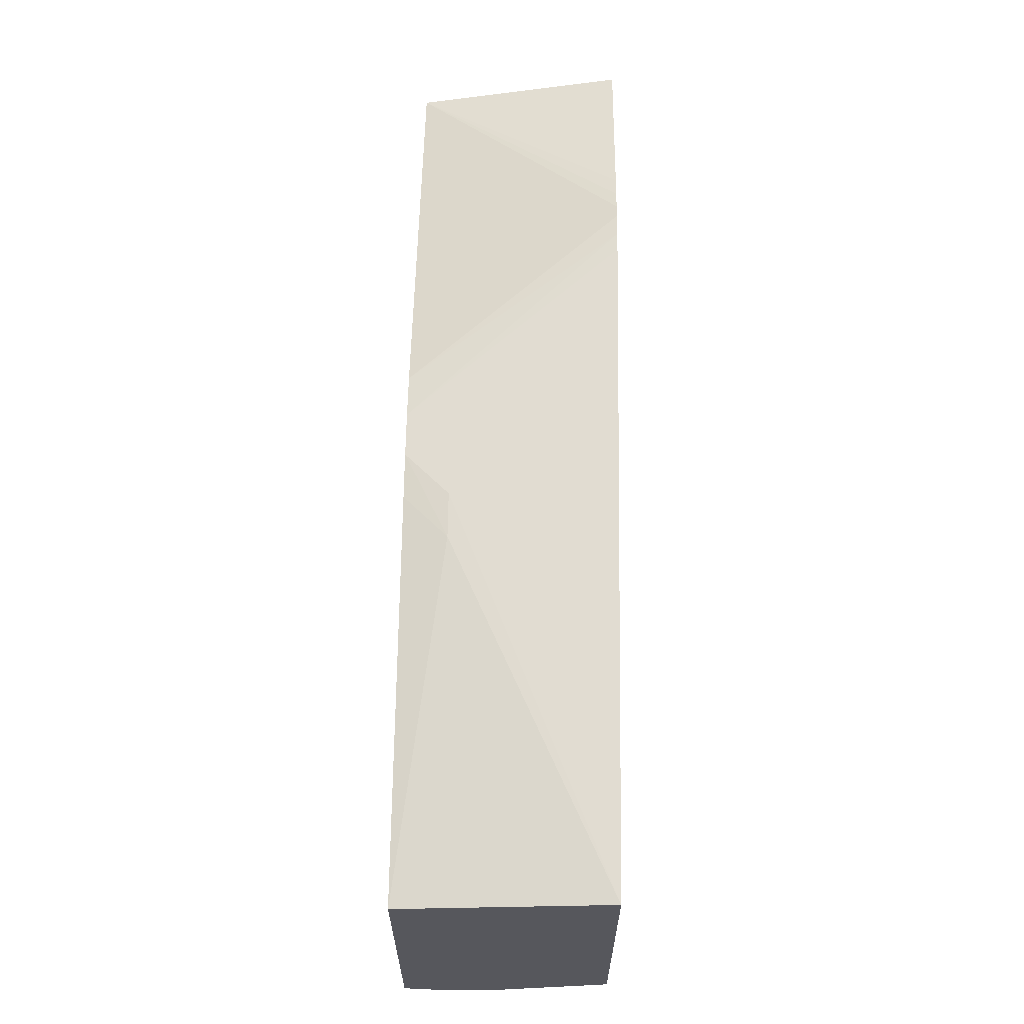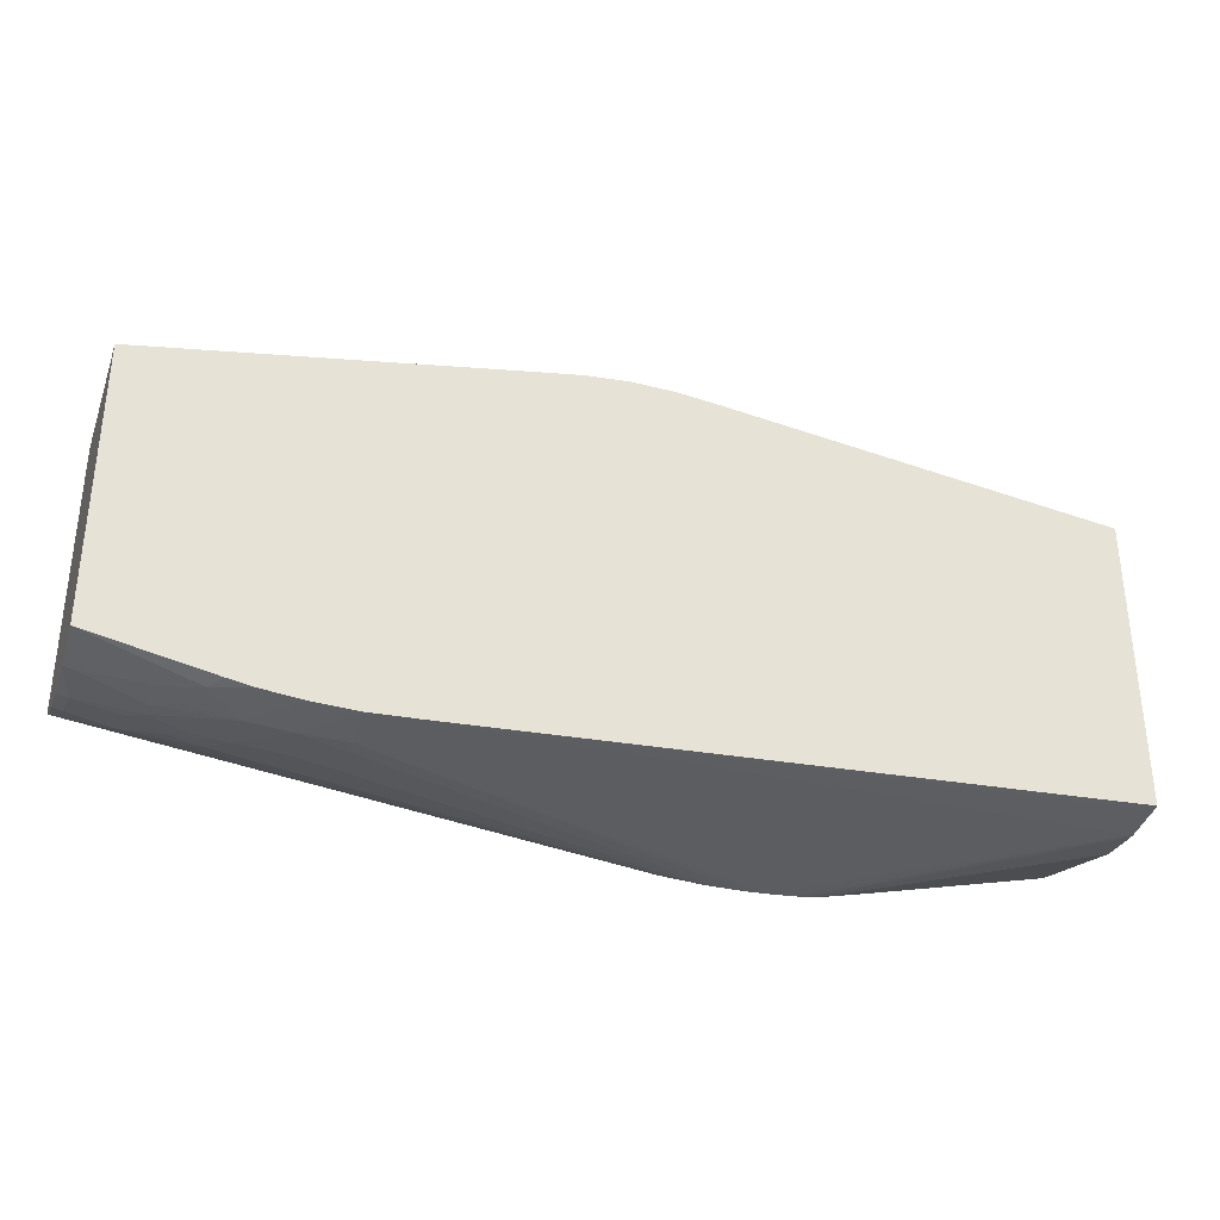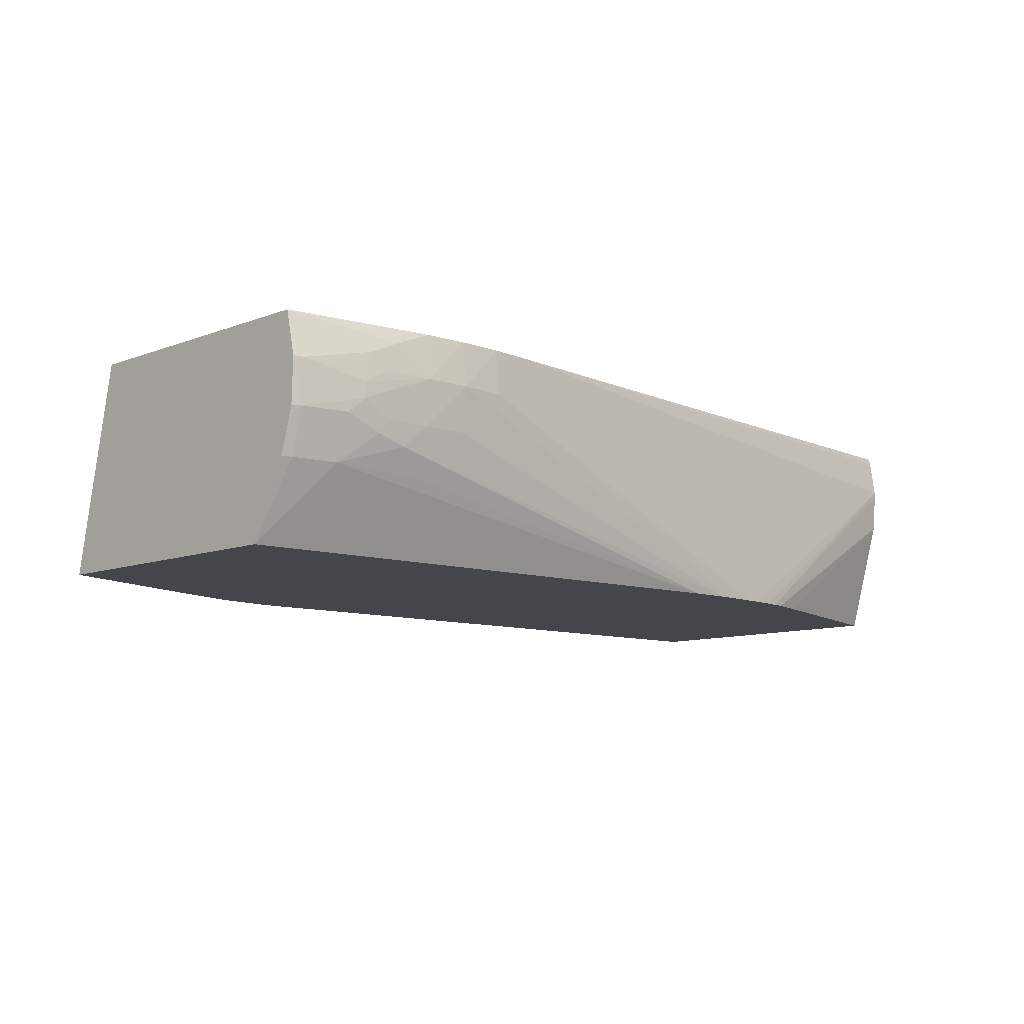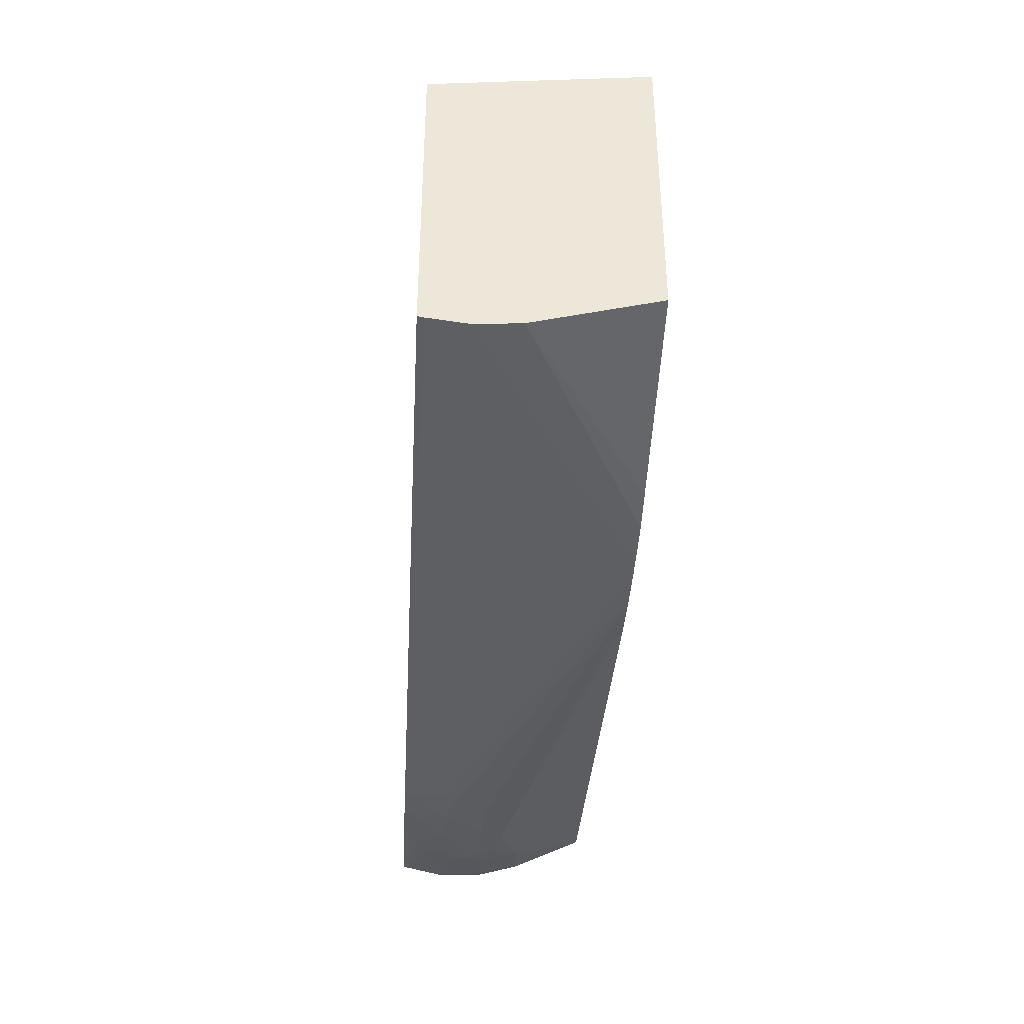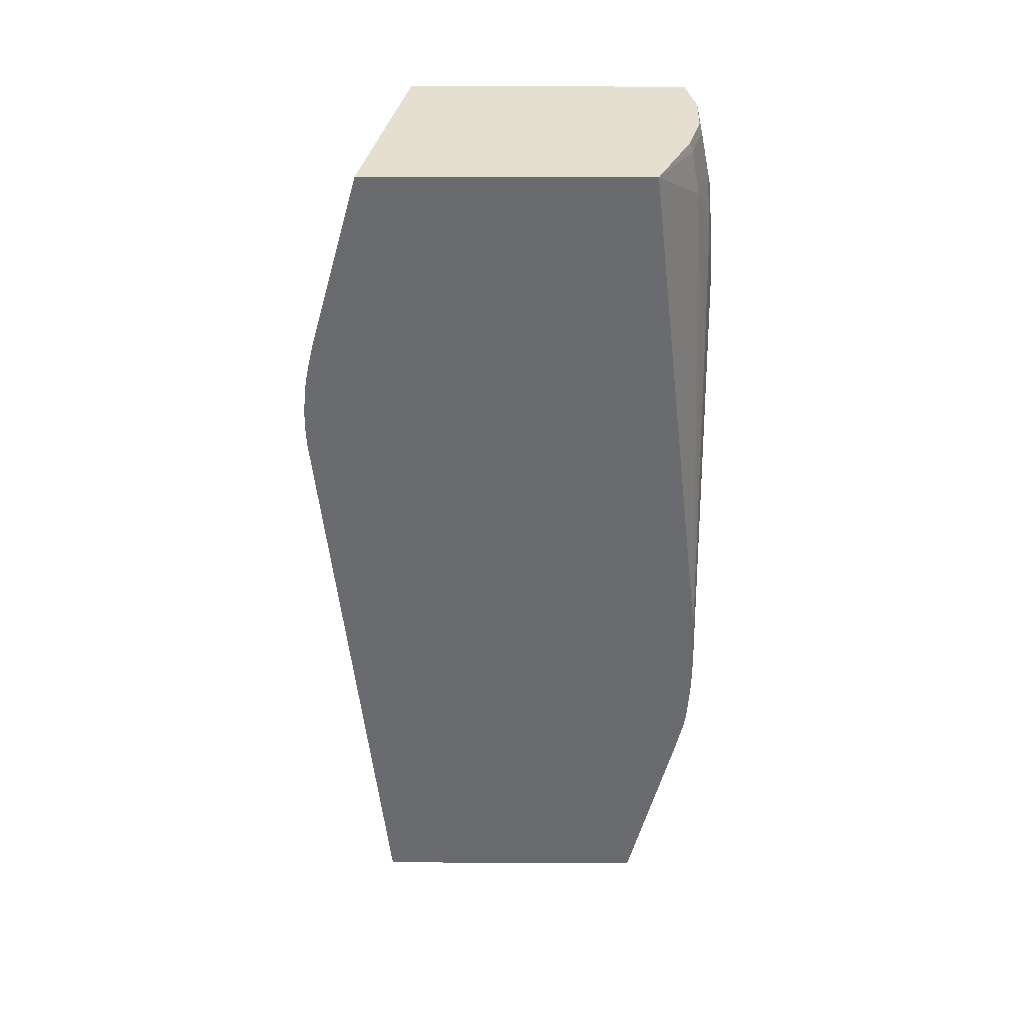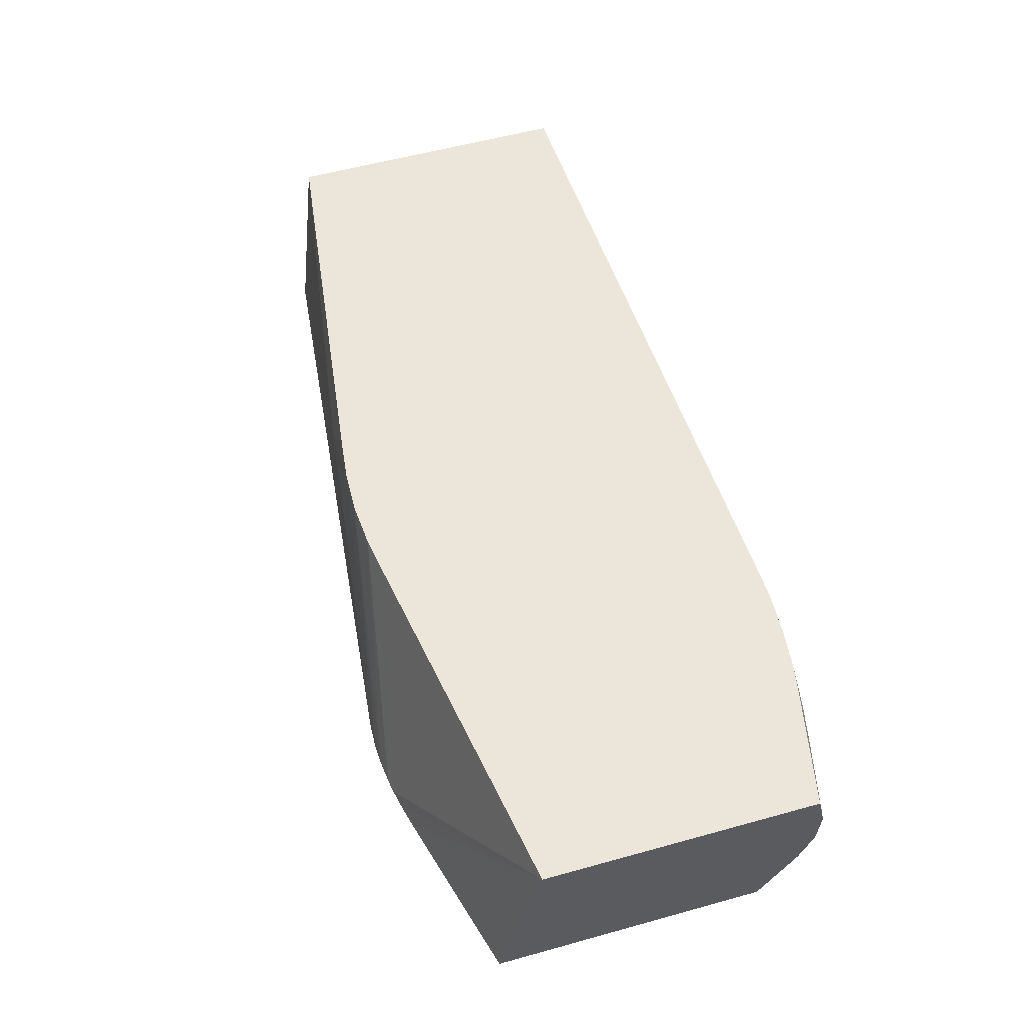
<metadata>
{"format":"obj","ext":"obj","renderer":"f3d","projection":"perspective","resolution":1024,"background":"white","views":[{"elev":62.5,"azim":-89.1,"up":"+Z"},{"elev":-33.6,"azim":162.0,"up":"+Z"},{"elev":-9.9,"azim":134.3,"up":"+Y"},{"elev":-38.8,"azim":-93.2,"up":"+Z"},{"elev":-53.3,"azim":89.9,"up":"+Y"},{"elev":57.4,"azim":74.0,"up":"+Y"}]}
</metadata>
<code>
v -0.01203 -0.06325 -0.0002766
v -0.01472 -0.06056 2.098e-05
v -0.01203 -0.06056 -8.838e-05
v -0.01201 -0.06056 -8.838e-05
v -0.009324 -0.06325 -0.0002588
v -0.03465 -0.07326 0.0001812
v -0.03636 -0.07326 0.0001761
v -0.03751 -0.07326 0.0002193
v -0.0549 -0.06325 0.001669
v -0.0549 -0.06095 0.001987
v -0.0549 -0.06056 0.002066
v -0.009308 -0.06056 2.098e-05
v -0.009324 -0.06596 5.912e-05
v -0.03366 -0.07326 0.0002041
v -0.006618 -0.06325 -5.532e-05
v -0.006618 -0.06596 0.000199
v -0.03907 -0.07326 0.0003109
v -0.03986 -0.07326 0.000377
v -0.0549 -0.06365 0.001684
v -0.0549 -0.06056 0.02017
v -0.006819 -0.06056 0.0002778
v -0.005212 -0.06732 0.0005321
v -0.03128 -0.07326 0.0003541
v -0.00457 -0.06147 0.0004075
v -0.003767 -0.06321 0.0003338
v -0.002283 -0.06409 0.0004864
v -0.002283 -0.065 0.0004864
v -0.004152 -0.06592 0.0004075
v -0.00341 -0.0668 0.0006059
v -0.04064 -0.07326 0.0004889
v -0.0549 -0.06596 0.001865
v -0.0549 -0.07326 0.02171
v -0.03366 -0.06325 0.02344
v -0.03097 -0.06056 0.02323
v -0.005313 -0.06056 0.0005449
v -0.001211 -0.06866 0.001547
v -0.004152 -0.0684 0.001112
v -0.006618 -0.06881 0.001023
v 0.002103 -0.07326 0.004403
v -0.002768 -0.06228 0.0005754
v 0.002103 -0.06056 0.002
v -0.001312 -0.06321 0.0007483
v 0.001495 -0.06325 0.001257
v 0.001495 -0.06596 0.001295
v -0.001312 -0.06592 0.0007432
v -0.04286 -0.07326 0.0009899
v -0.0549 -0.07326 0.003897
v -0.03095 -0.06325 0.02373
v -0.01631 -0.07326 0.02565
v -0.02826 -0.06056 0.02354
v 0.001495 -0.06866 0.002071
v 0.002103 -0.06868 0.002241
v 0.002103 -0.07326 0.02171
v 0.002103 -0.06056 0.01907
v 0.002103 -0.06325 0.001404
v 0.002103 -0.06596 0.001473
v 0.002103 -0.06661 0.001646
v -0.01473 -0.07326 0.0257
v -0.02557 -0.06056 0.02361
v -0.008683 -0.07326 0.02474
v -0.02015 -0.06056 0.02293
v -0.01117 -0.07326 0.02532
v -0.009988 -0.07326 0.02506
v -0.01352 -0.07326 0.02563
v -0.02555 -0.06056 0.02361
v -0.02284 -0.06056 0.02338
v -0.01203 -0.07326 0.02547
v -0.02286 -0.06056 0.02338
f 1 2 3
f 1 3 4
f 1 4 5
f 1 5 6
f 1 6 7
f 1 7 8
f 1 8 2
f 2 8 9
f 2 9 10
f 2 10 11
f 2 11 20
f 2 20 34
f 2 34 50
f 2 50 59
f 2 59 65
f 2 65 68
f 2 68 66
f 2 66 61
f 2 61 54
f 2 54 41
f 2 41 35
f 2 35 21
f 2 21 12
f 2 12 4
f 2 4 3
f 4 12 5
f 5 13 14
f 5 14 6
f 5 12 15
f 5 15 16
f 5 16 13
f 6 14 23
f 6 23 39
f 6 39 53
f 6 53 60
f 6 60 63
f 6 63 62
f 6 62 67
f 6 67 64
f 6 64 58
f 6 58 49
f 6 49 32
f 6 32 47
f 6 47 46
f 6 46 30
f 6 30 18
f 6 18 17
f 6 17 8
f 6 8 7
f 8 17 9
f 9 17 18
f 9 18 19
f 9 19 31
f 9 31 47
f 9 47 32
f 9 32 20
f 9 20 11
f 9 11 10
f 12 21 15
f 13 16 22
f 13 22 14
f 14 22 23
f 15 21 24
f 15 24 25
f 15 25 26
f 15 26 27
f 15 27 28
f 15 28 16
f 16 28 29
f 16 29 22
f 18 30 31
f 18 31 19
f 20 32 33
f 20 33 34
f 21 35 24
f 22 29 36
f 22 36 37
f 22 37 38
f 22 38 23
f 23 38 36
f 23 36 39
f 24 40 25
f 24 35 41
f 24 41 40
f 25 40 26
f 26 40 42
f 26 42 43
f 26 43 27
f 27 43 44
f 27 44 45
f 27 45 29
f 27 29 28
f 29 45 36
f 30 46 31
f 31 46 47
f 32 48 33
f 32 49 48
f 33 48 50
f 33 50 34
f 36 44 51
f 36 51 39
f 36 38 37
f 36 45 44
f 39 51 52
f 39 52 57
f 39 57 56
f 39 56 55
f 39 55 41
f 39 41 54
f 39 54 53
f 40 41 43
f 40 43 42
f 41 55 43
f 43 55 44
f 44 55 56
f 44 56 57
f 44 57 51
f 48 49 50
f 49 58 50
f 50 58 59
f 51 57 52
f 53 54 60
f 54 61 62
f 54 62 63
f 54 63 60
f 58 64 65
f 58 65 59
f 61 66 67
f 61 67 62
f 64 67 68
f 64 68 65
f 66 68 67

</code>
